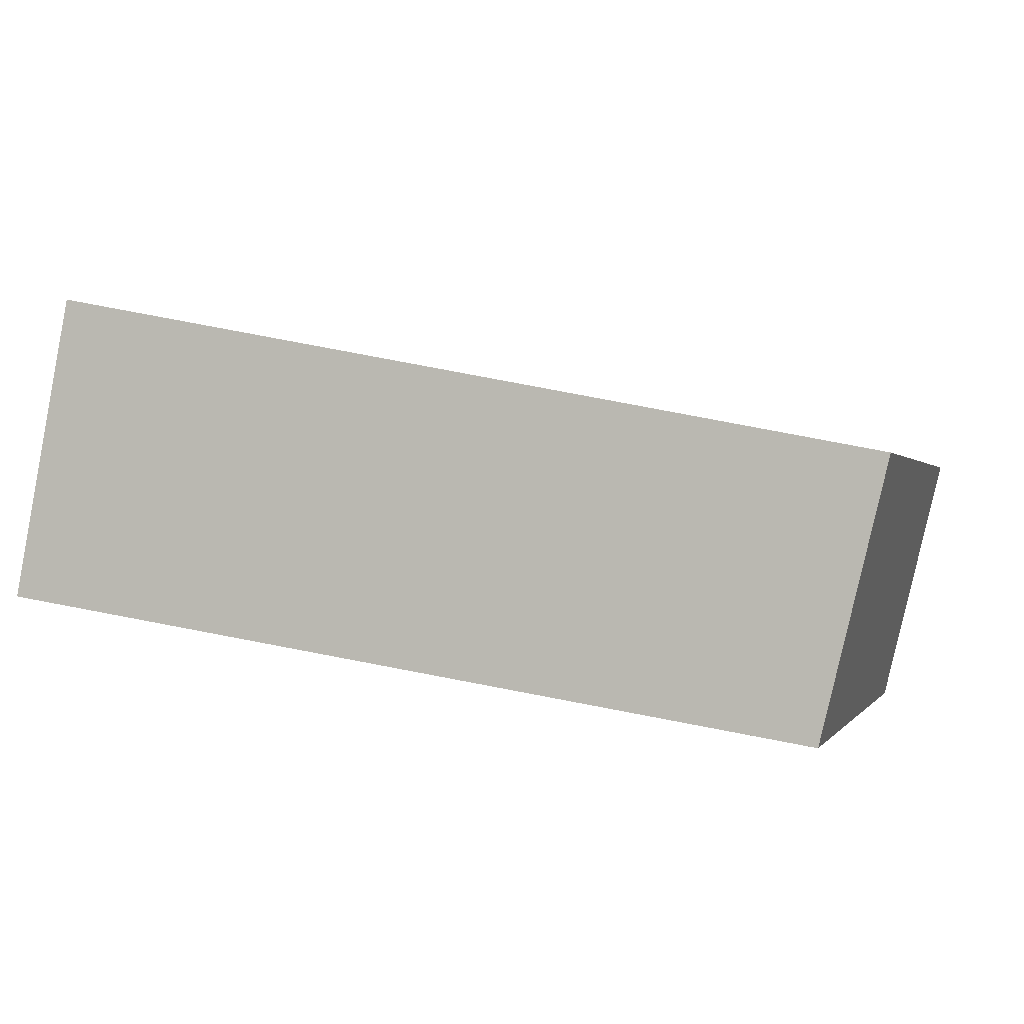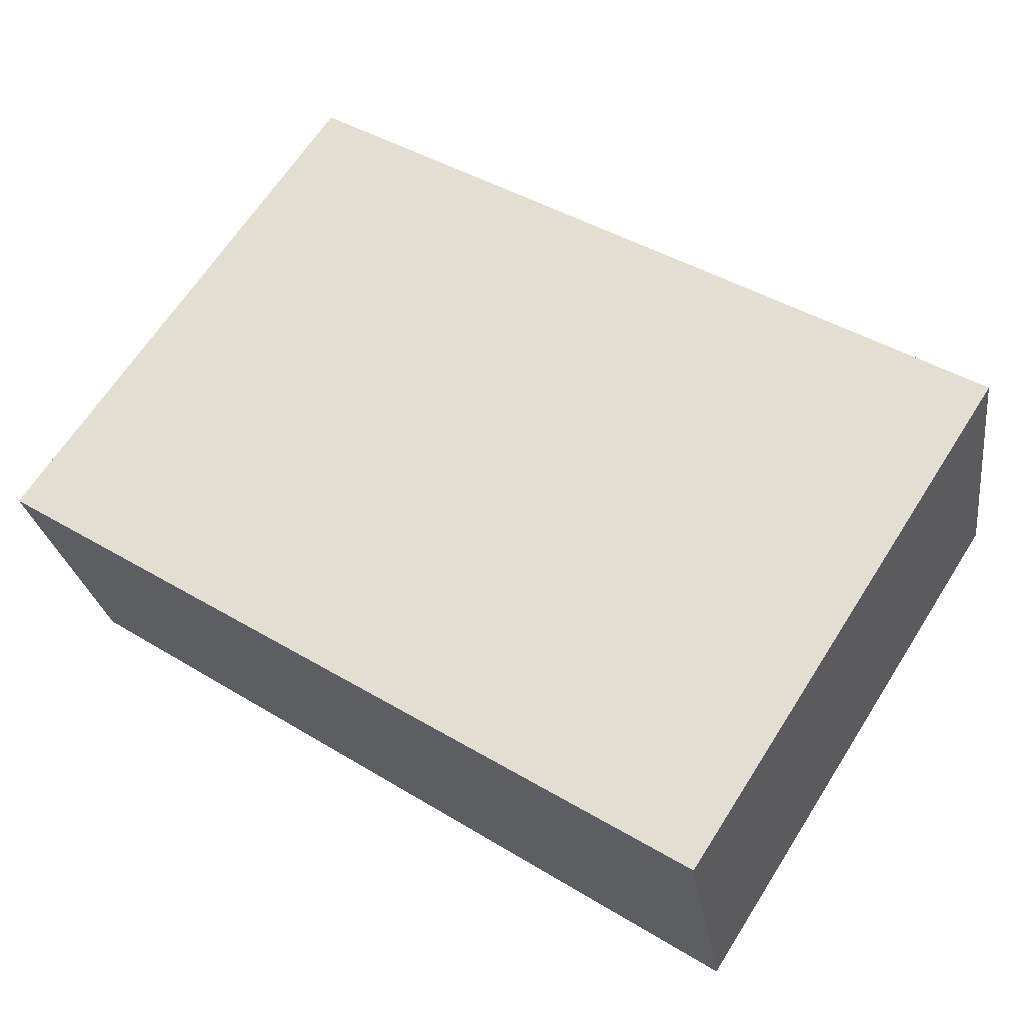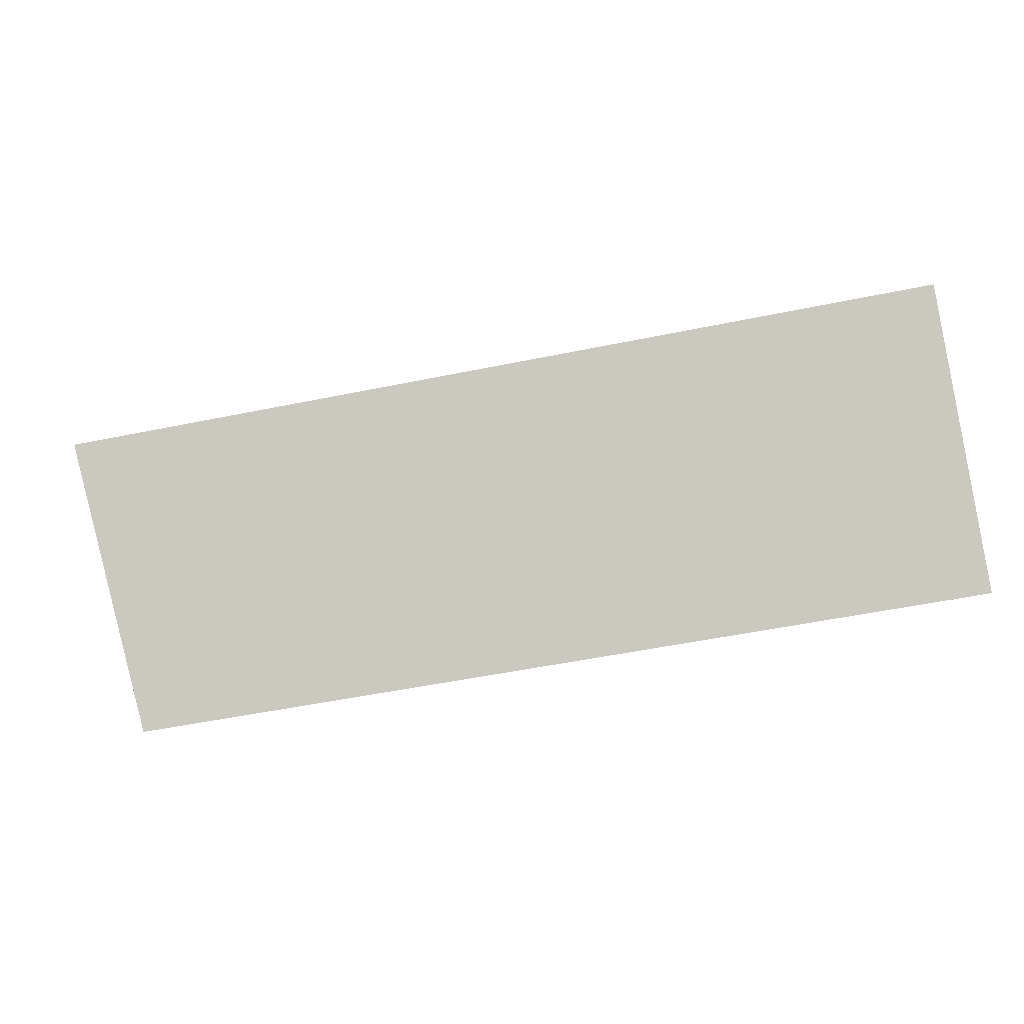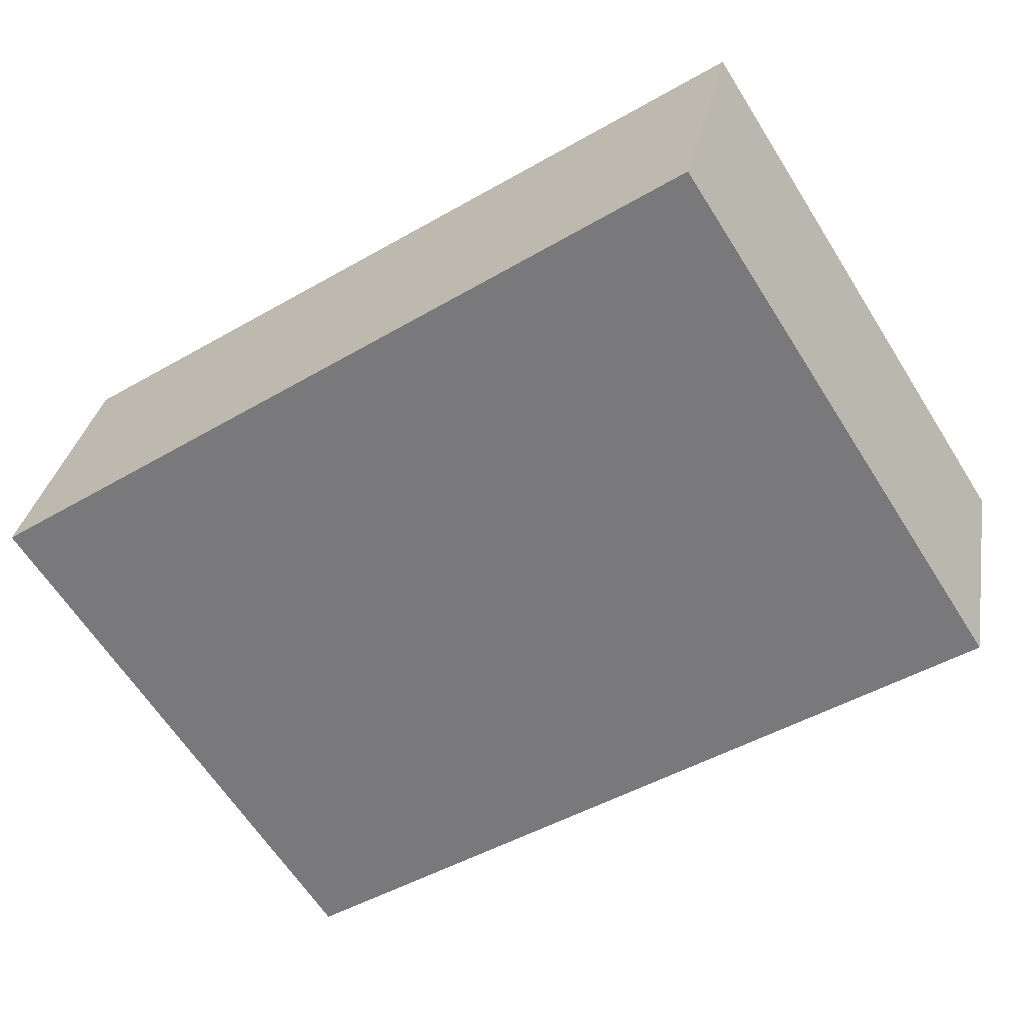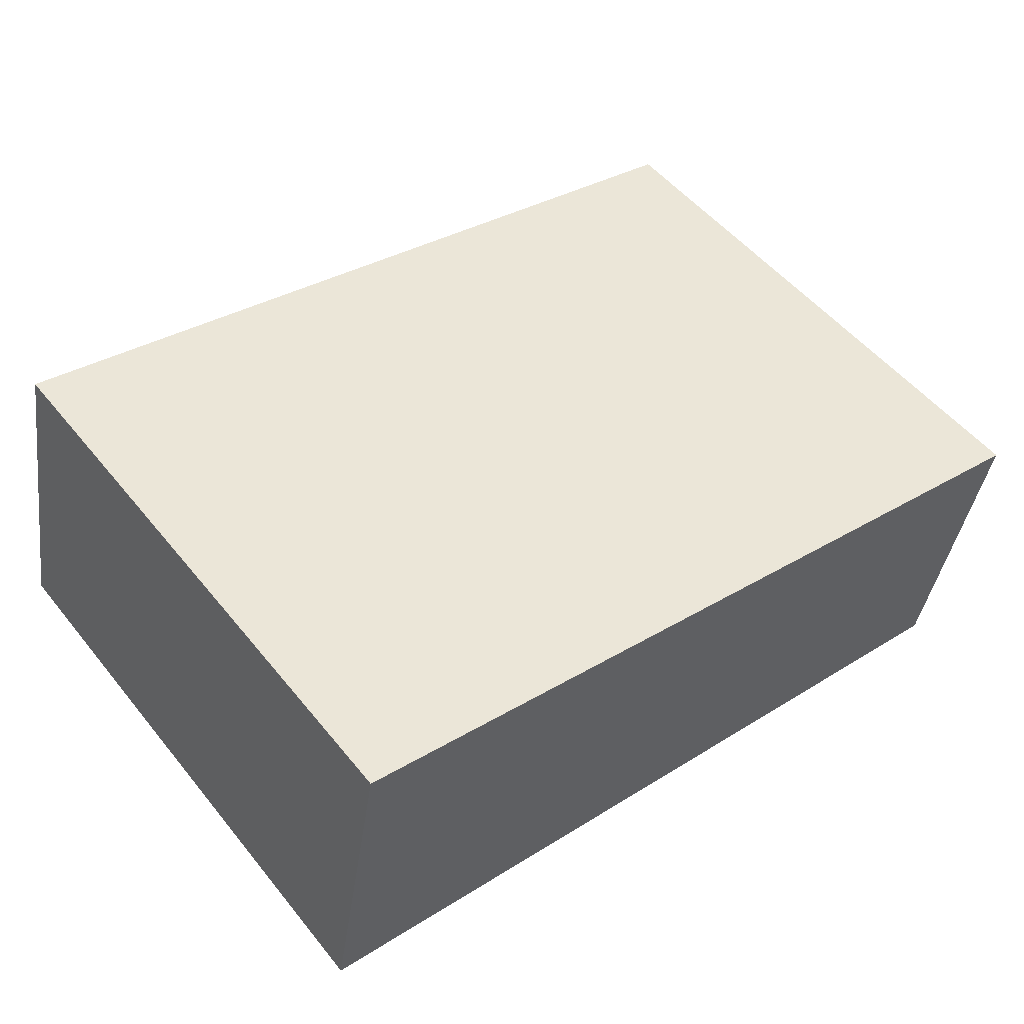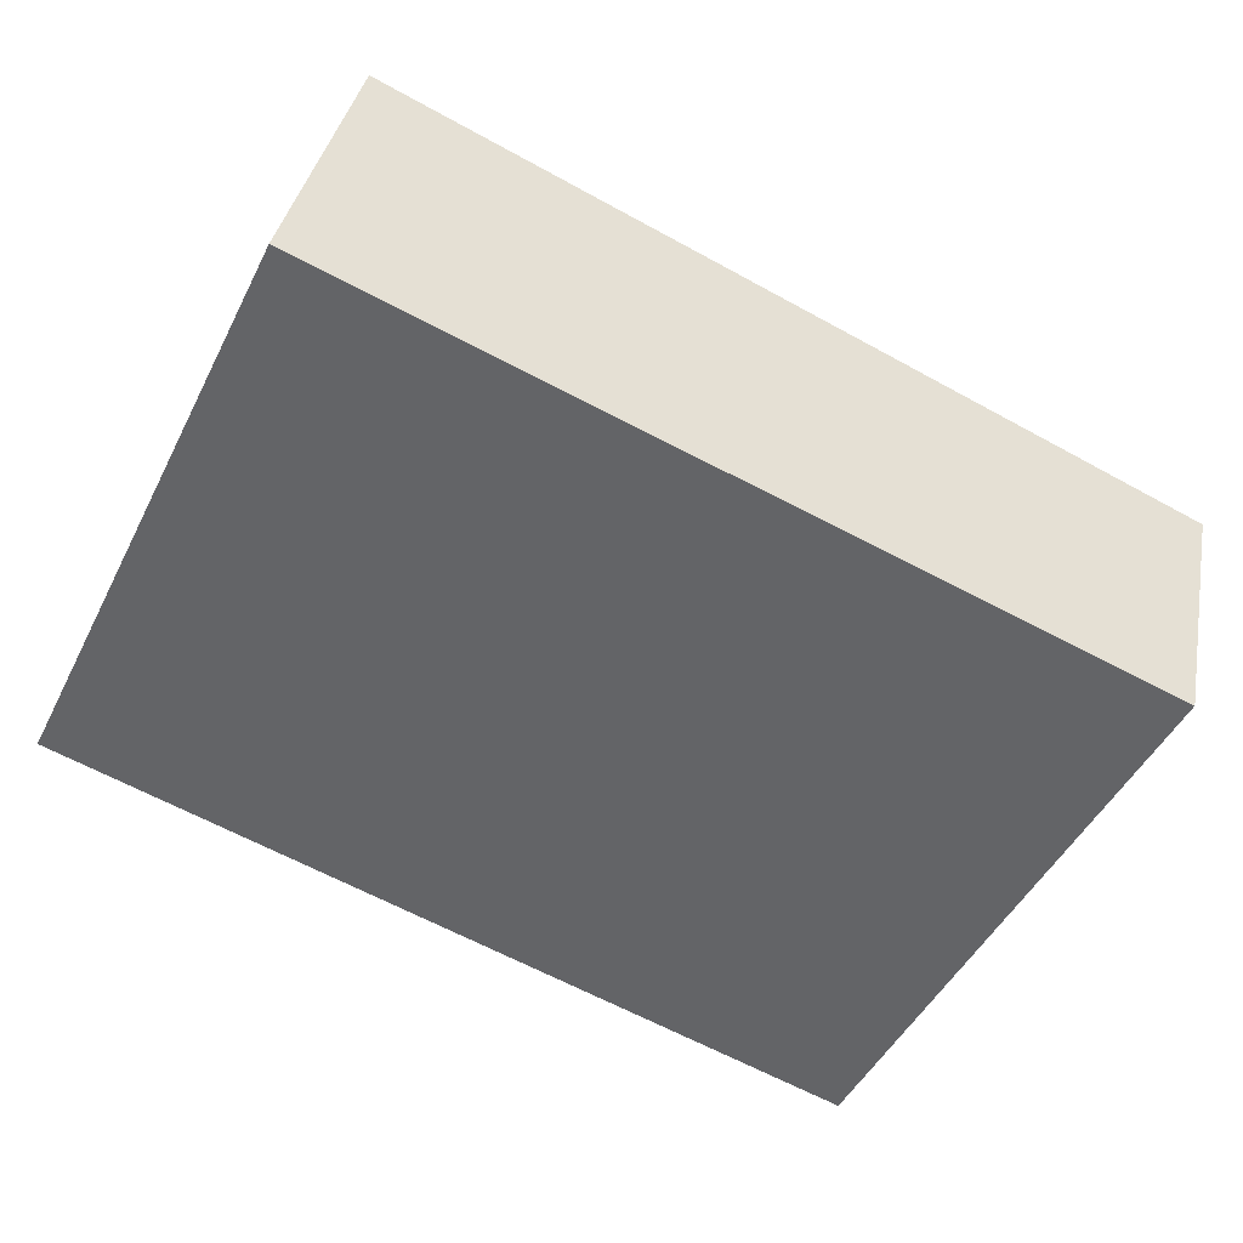
<metadata>
{"format":"obj","ext":"obj","renderer":"f3d","projection":"perspective","resolution":1024,"background":"white","views":[{"elev":-0.1,"azim":16.3,"up":"+Z"},{"elev":65.7,"azim":-147.4,"up":"+Z"},{"elev":-1.7,"azim":174.2,"up":"+Z"},{"elev":-63.8,"azim":32.4,"up":"+Z"},{"elev":52.1,"azim":-37.8,"up":"+Z"},{"elev":-48.4,"azim":-26.1,"up":"+Z"}]}
</metadata>
<code>
v  4.723 3.154 0.746
v  0 3.154 1.931e-16
v  0.302 3.154 1.616
v  4.373 3.154 -0.689
v  0 0 0
v  0.302 -9.895e-17 1.616
v  4.723 -4.568e-17 0.746
v  4.373 4.219e-17 -0.689
g defaultobject
f 1 2 3
f 2 1 4
f 5 3 2
f 3 5 6
f 6 1 3
f 1 6 7
f 7 4 1
f 4 7 8
f 8 2 4
f 2 8 5
f 8 6 5
f 6 8 7

</code>
